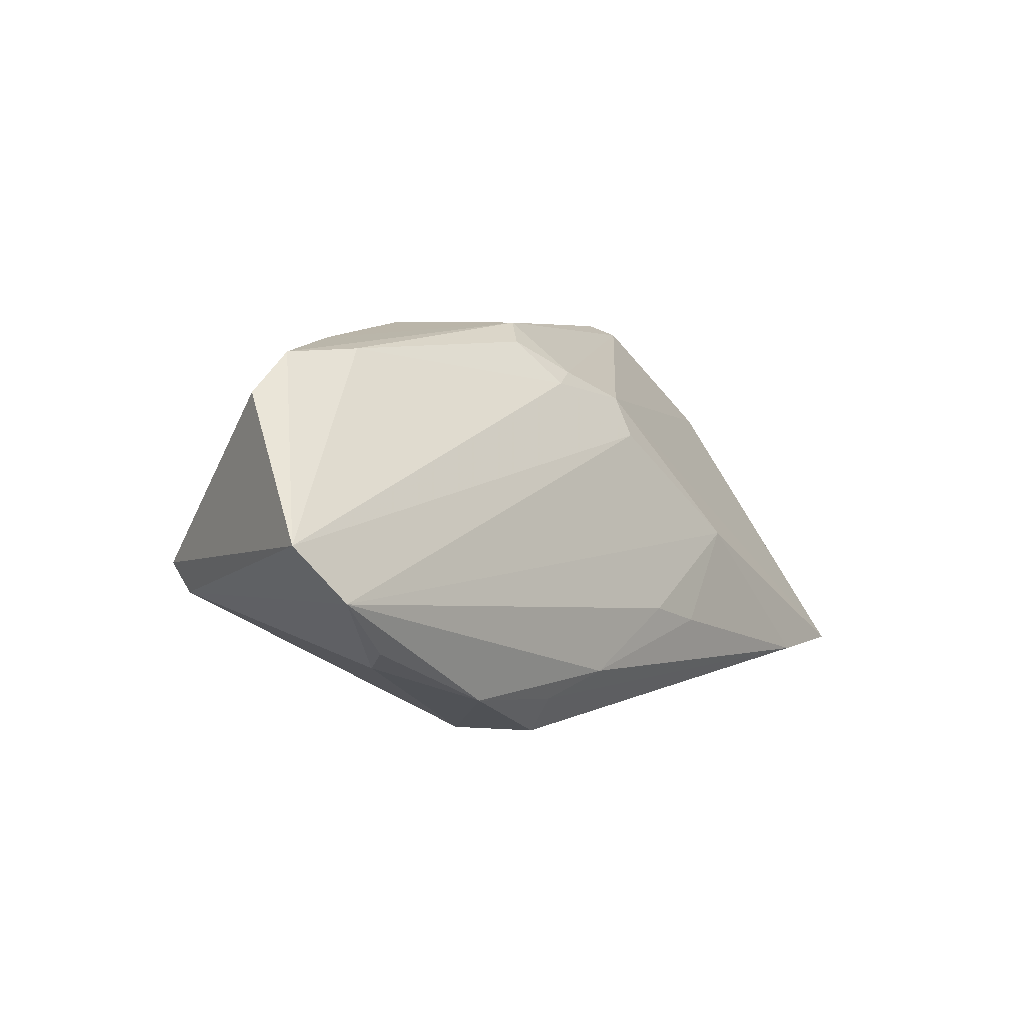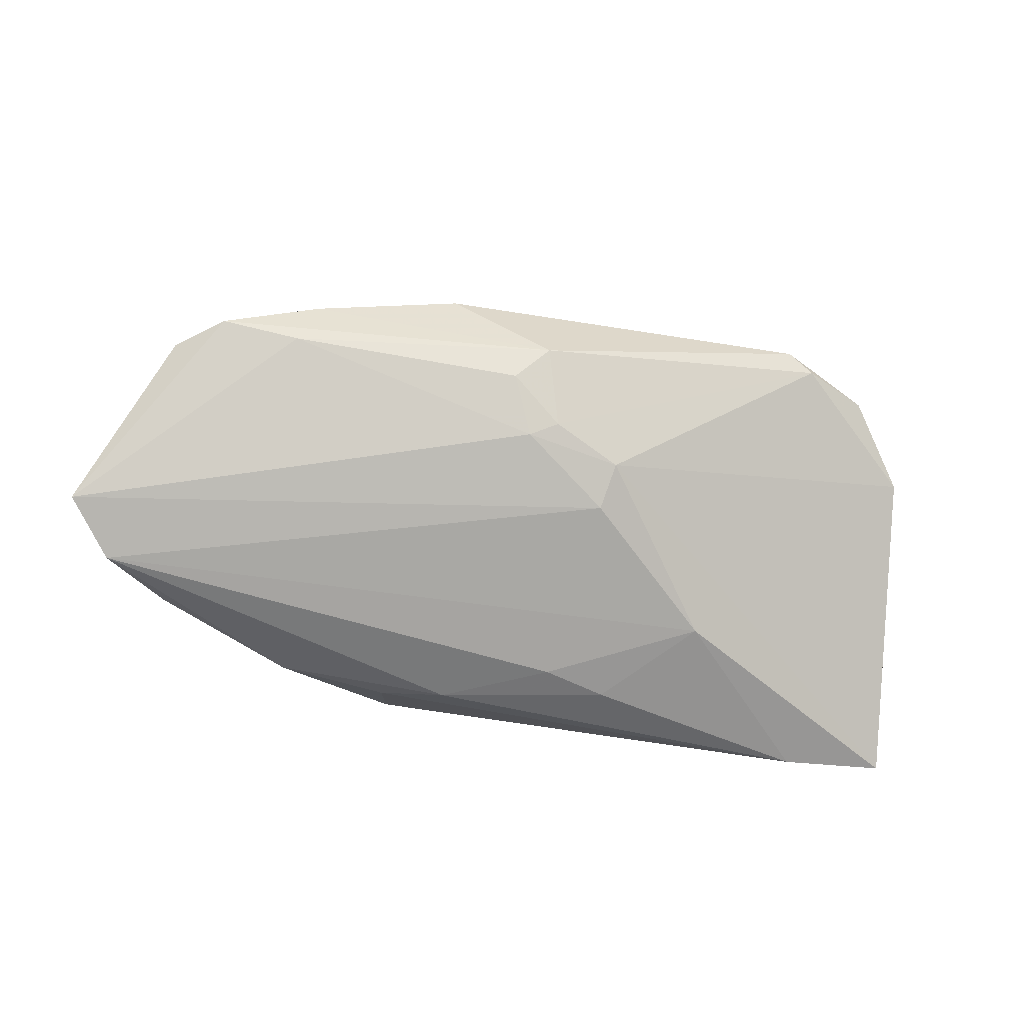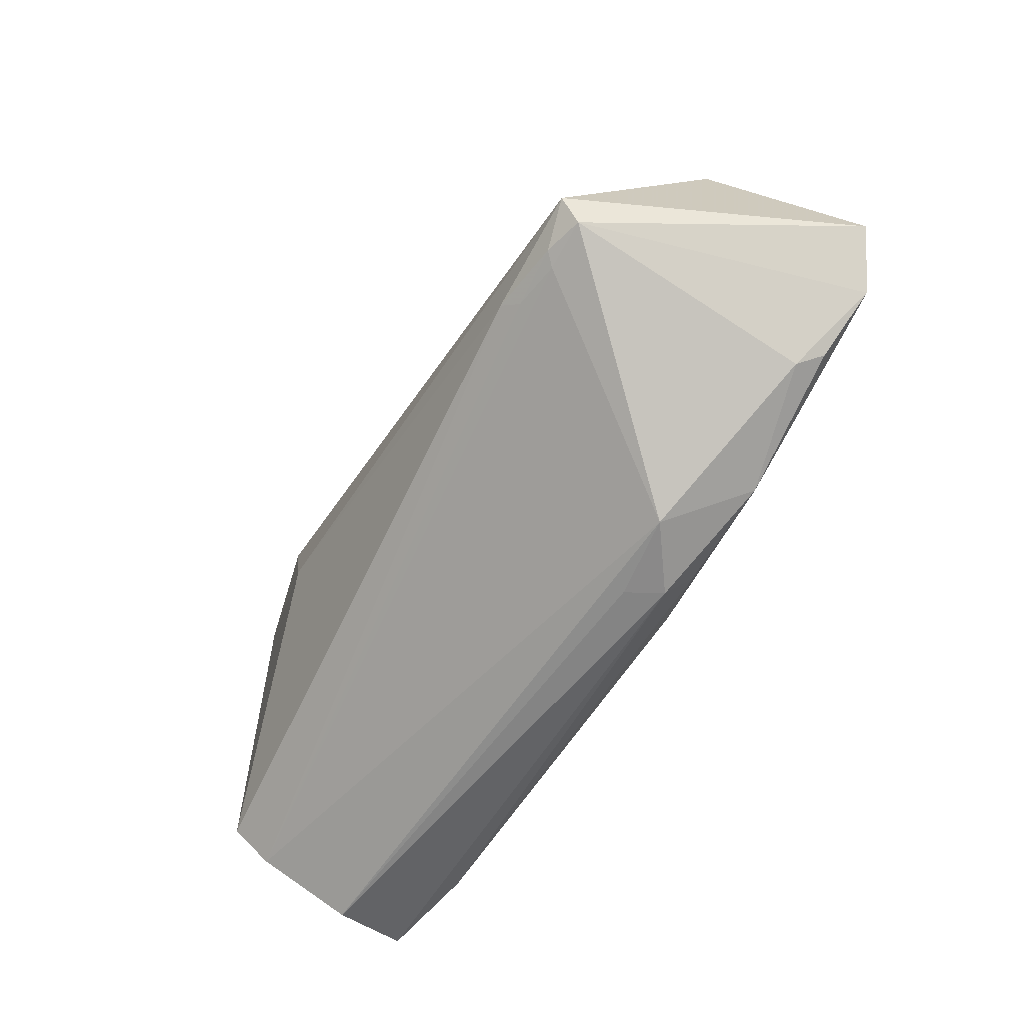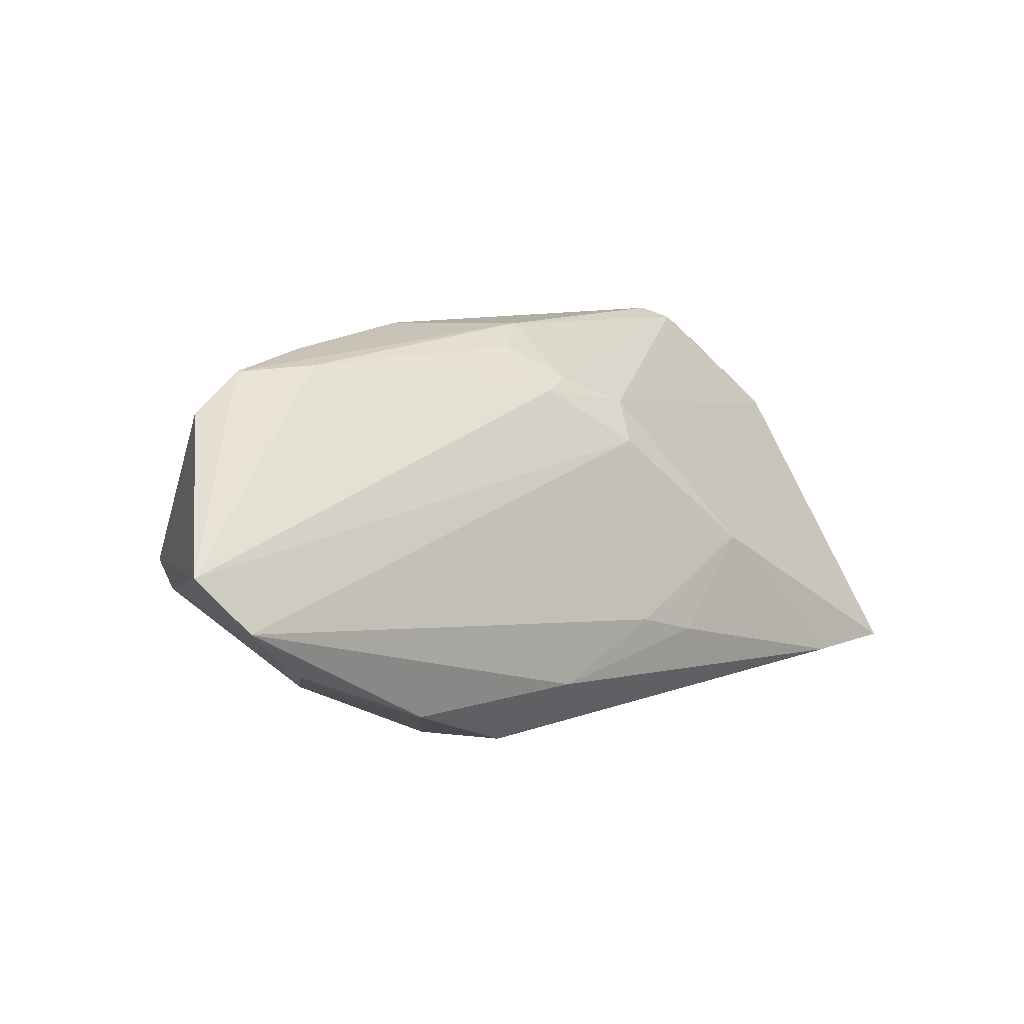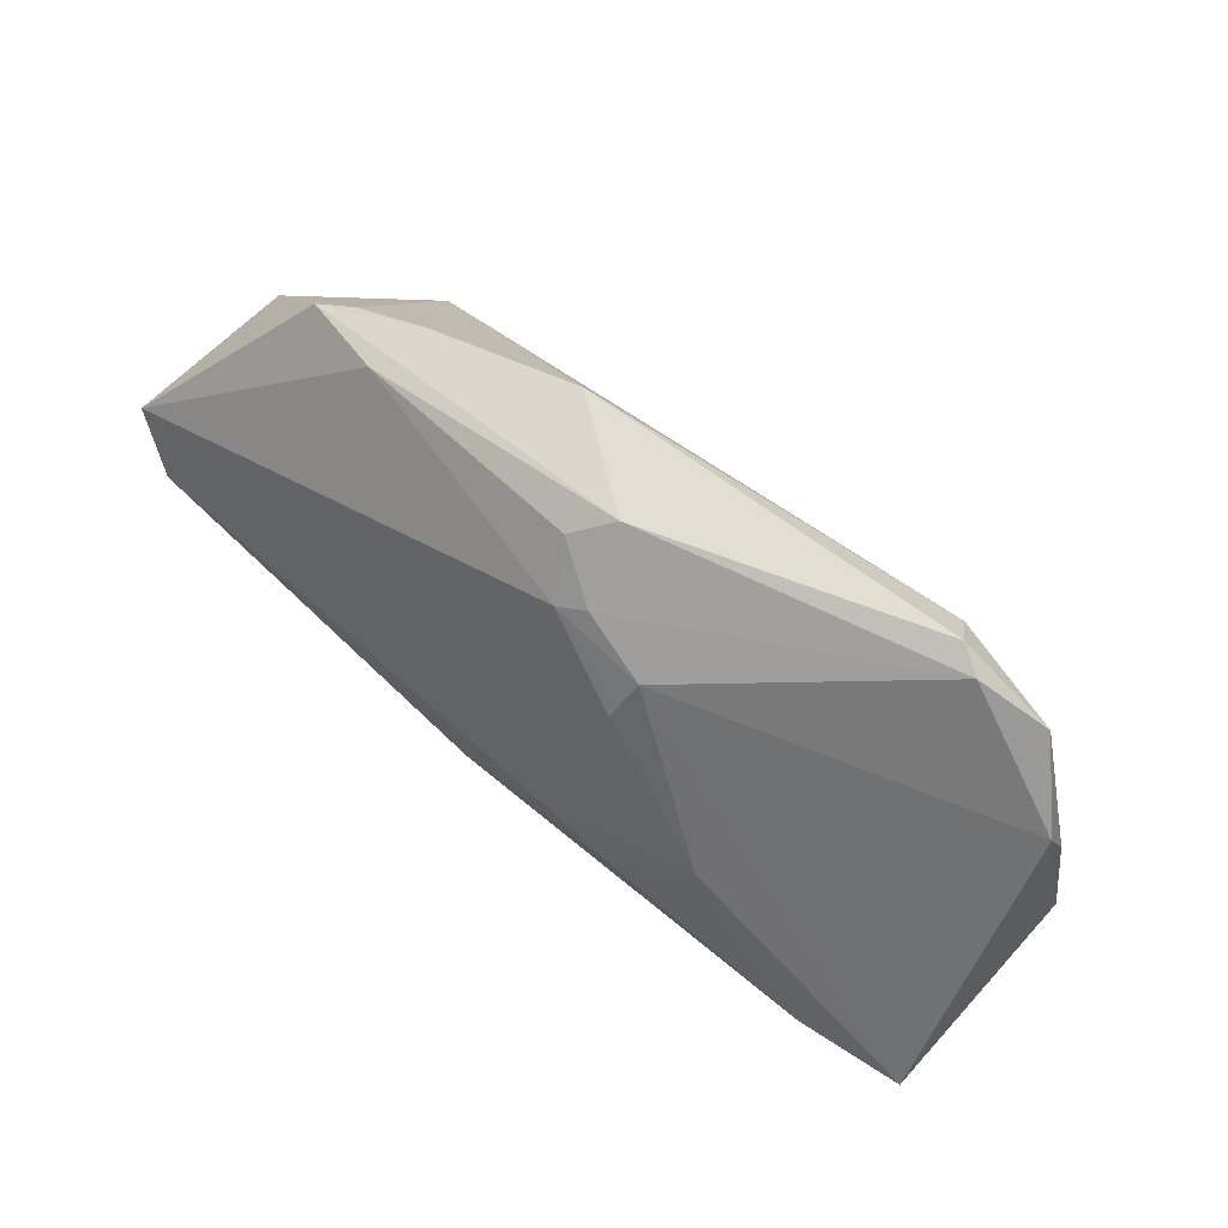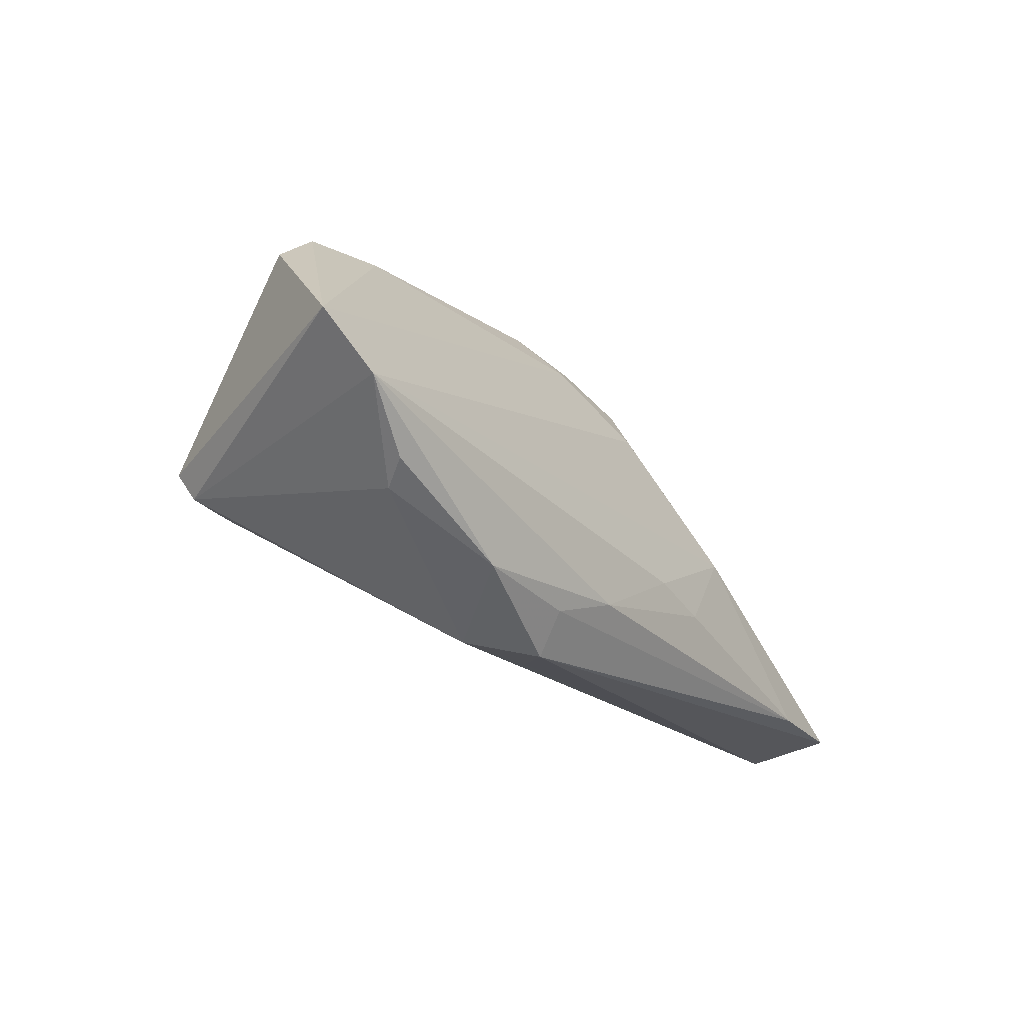
<metadata>
{"format":"obj","ext":"obj","renderer":"f3d","projection":"perspective","resolution":1024,"background":"white","views":[{"elev":6.7,"azim":129.0,"up":"+Y"},{"elev":-57.7,"azim":170.0,"up":"+Z"},{"elev":-58.5,"azim":58.3,"up":"+Y"},{"elev":12.0,"azim":141.7,"up":"+Y"},{"elev":67.9,"azim":-139.7,"up":"+Y"},{"elev":-20.2,"azim":126.0,"up":"+Y"}]}
</metadata>
<code>
v -0.05382 0.002842 0.009381
v -0.05539 -0.01914 0.005267
v 0.0007323 0.01741 -0.008728
v 0.006241 -0.01806 -0.01917
v 0.04227 -0.003787 0.01917
v -0.01458 -0.01442 -0.01902
v -0.009774 0.01024 -0.01232
v 0.0441 -0.0105 -0.01703
v 0.02766 -0.006765 0.01872
v 0.01306 -0.02526 -0.01363
v 0.02763 -0.01847 -0.01743
v 0.04214 -0.01277 -0.01387
v 0.04142 0.02235 -0.0003529
v 0.0142 -0.0205 -0.01731
v 0.003521 0.02275 -0.003635
v 0.03184 0.02251 -0.002277
v -0.05668 -0.01447 0.009812
v 0.04726 0.01795 -0.0006195
v 0.0121 0.02526 0.009397
v -0.05325 -0.02526 -0.0059
v -0.0423 -0.02257 -0.0175
v -0.05547 -0.02299 -0.01569
v -0.02722 0.006052 0.01825
v 0.037 -0.007287 0.01784
v -0.0005159 0.02509 0.0003408
v 0.05144 -0.00375 -0.01917
v 0.04186 -0.007255 0.01671
v 0.03805 0.02185 0.002328
v 0.02982 0.02365 0.004716
v 0.02965 -0.008117 0.01716
v -0.03463 0.02397 0.01288
v -0.002712 0.0187 -0.007241
v 0.05668 0.002828 -0.01639
v -0.02527 -0.004033 -0.01619
v -0.006815 -0.01184 -0.01917
v -0.03266 0.01871 0.01673
v -0.01097 0.01496 -0.008972
v -0.05284 0.008956 0.00713
v 0.03572 -0.008315 0.0165
v 0.02066 -0.02428 -0.007822
v 0.01038 -0.02487 -0.009445
v -0.03786 0.02257 0.01096
v -0.04628 0.0176 0.0133
f 17 38 22
f 36 23 5
f 18 5 33
f 33 13 18
f 16 13 33
f 20 22 10
f 31 36 19
f 19 36 5
f 43 36 31
f 17 23 43
f 23 36 43
f 41 20 10
f 40 41 10
f 20 41 40
f 30 24 9
f 9 23 17
f 5 23 9
f 9 24 5
f 11 40 10
f 12 40 11
f 2 9 17
f 30 9 2
f 17 22 2
f 22 20 2
f 20 40 2
f 13 16 25
f 31 19 25
f 29 19 5
f 13 25 29
f 29 25 19
f 1 38 17
f 17 43 1
f 1 43 38
f 42 43 31
f 38 43 42
f 31 25 42
f 42 25 32
f 3 16 33
f 27 40 12
f 33 5 27
f 5 24 27
f 27 26 33
f 12 26 27
f 39 24 30
f 30 2 39
f 39 2 40
f 39 27 24
f 40 27 39
f 8 26 12
f 12 11 8
f 8 11 26
f 34 26 35
f 35 6 34
f 10 22 21
f 21 22 34
f 34 6 21
f 28 29 5
f 13 29 28
f 5 18 28
f 28 18 13
f 37 42 32
f 32 3 37
f 38 42 37
f 34 22 37
f 37 22 38
f 32 25 15
f 15 3 32
f 15 25 16
f 16 3 15
f 4 21 6
f 26 11 4
f 4 35 26
f 6 35 4
f 34 37 7
f 7 37 3
f 7 26 34
f 33 26 7
f 7 3 33
f 10 21 14
f 21 4 14
f 14 11 10
f 14 4 11

</code>
